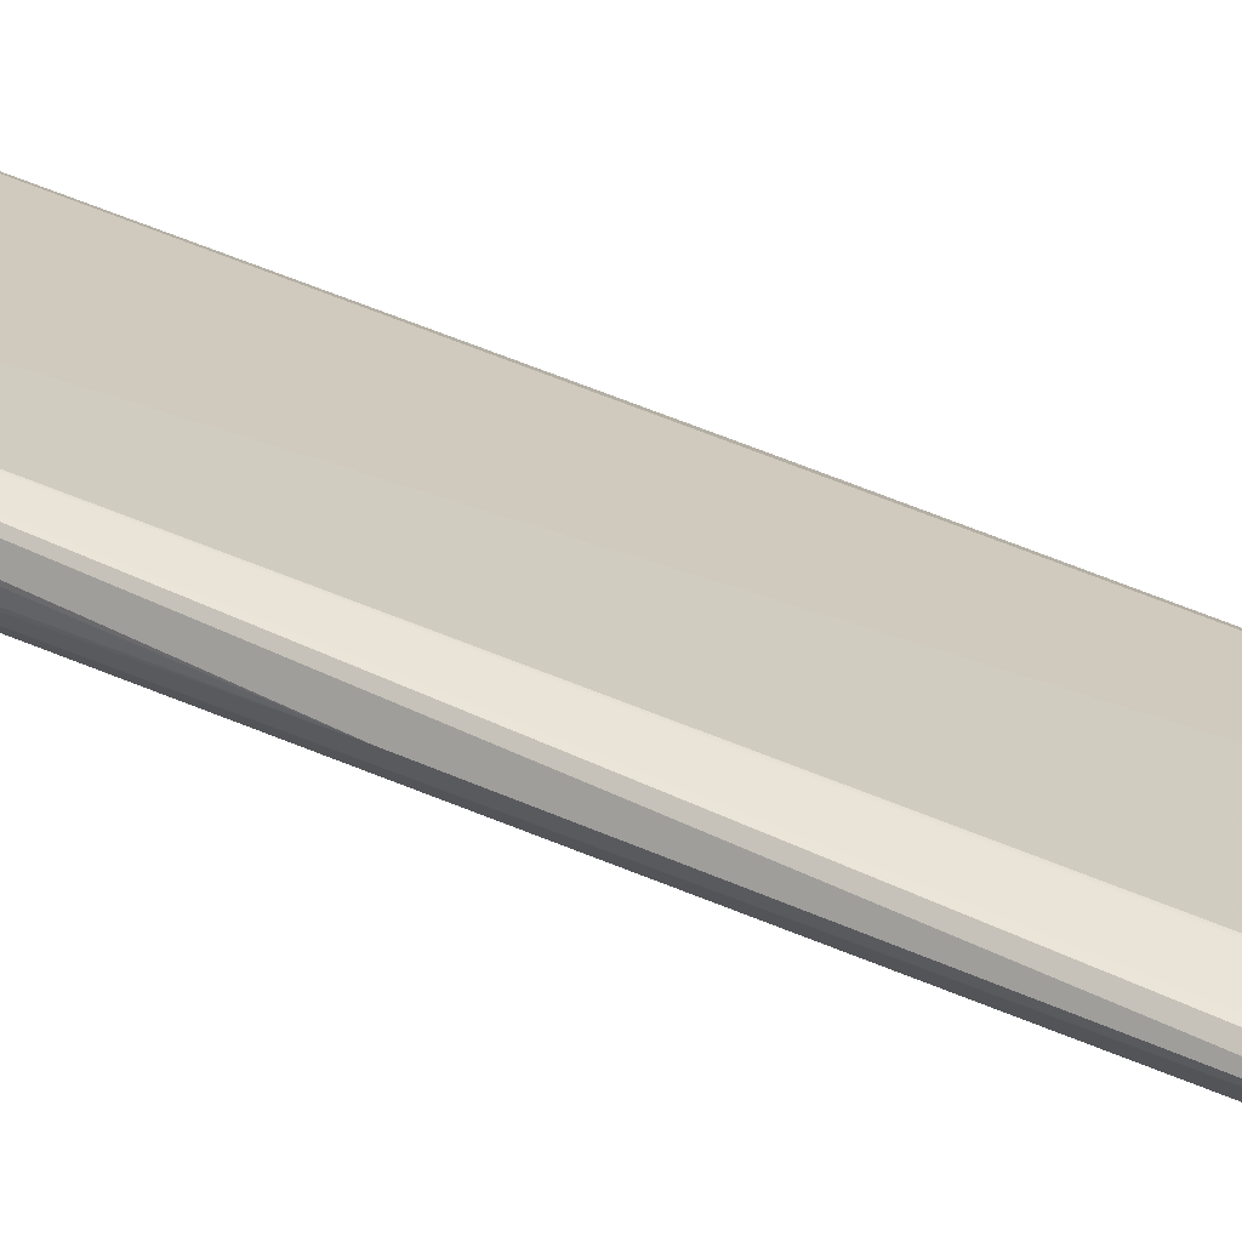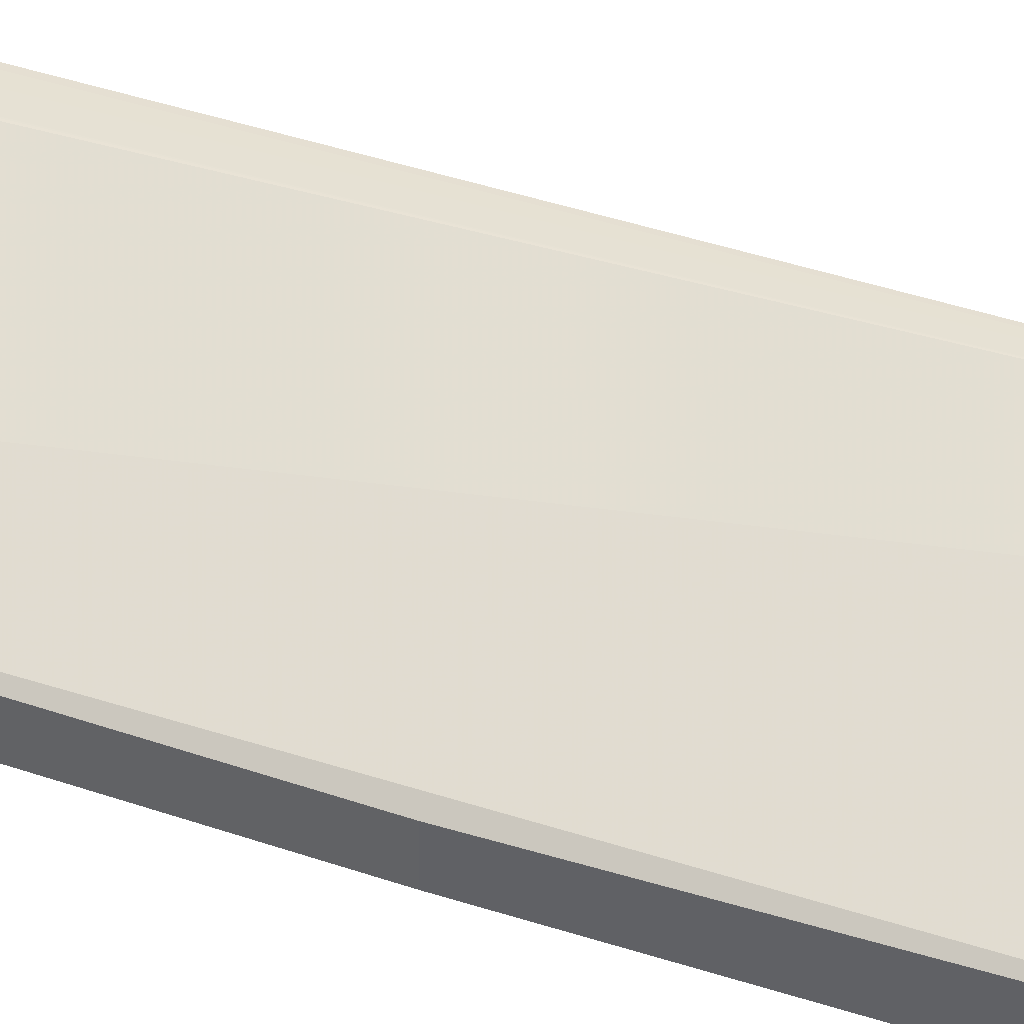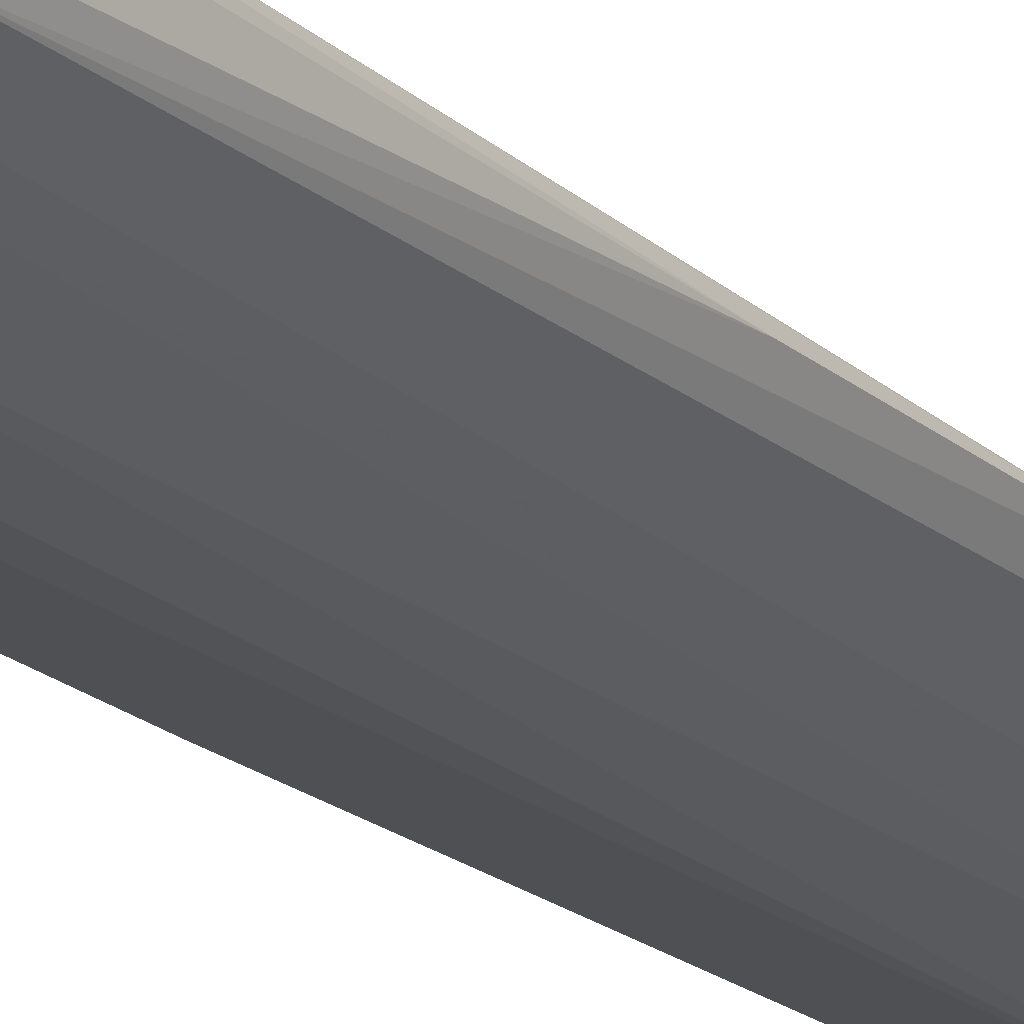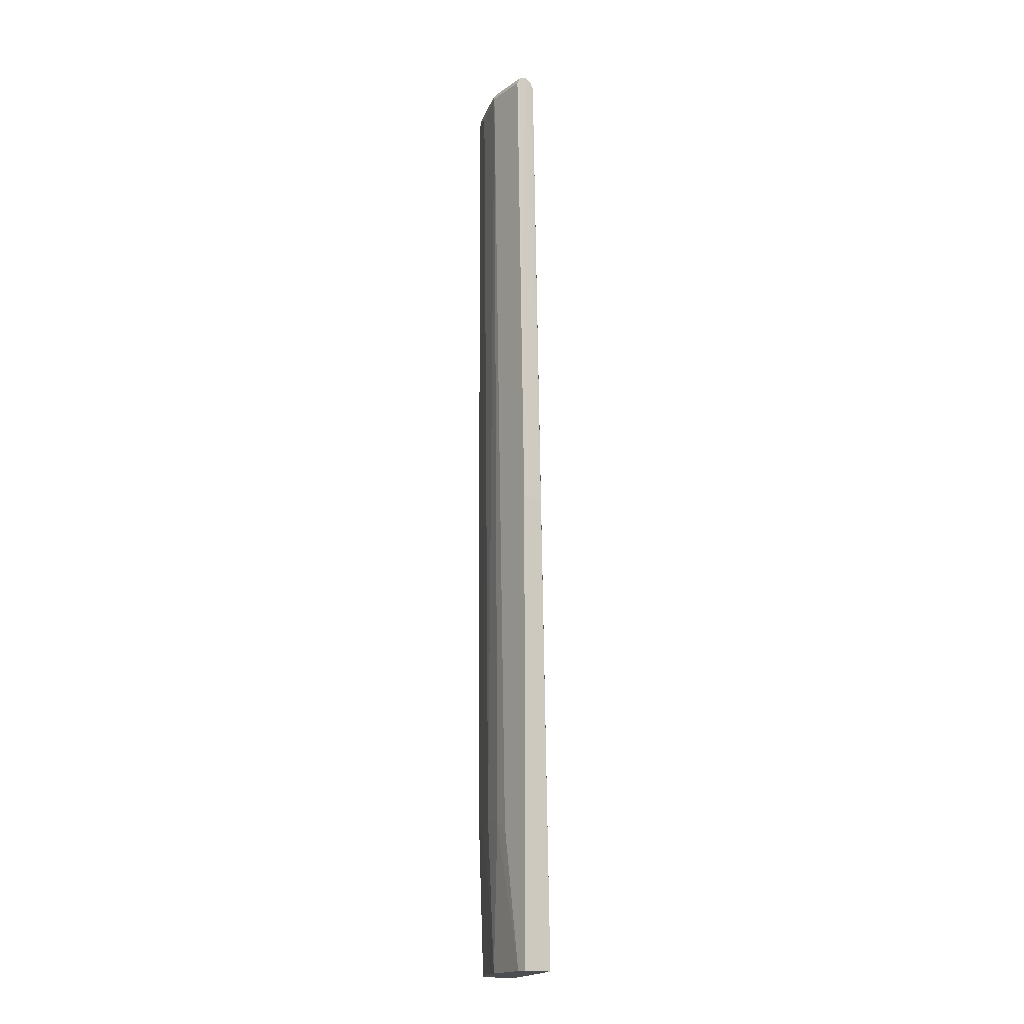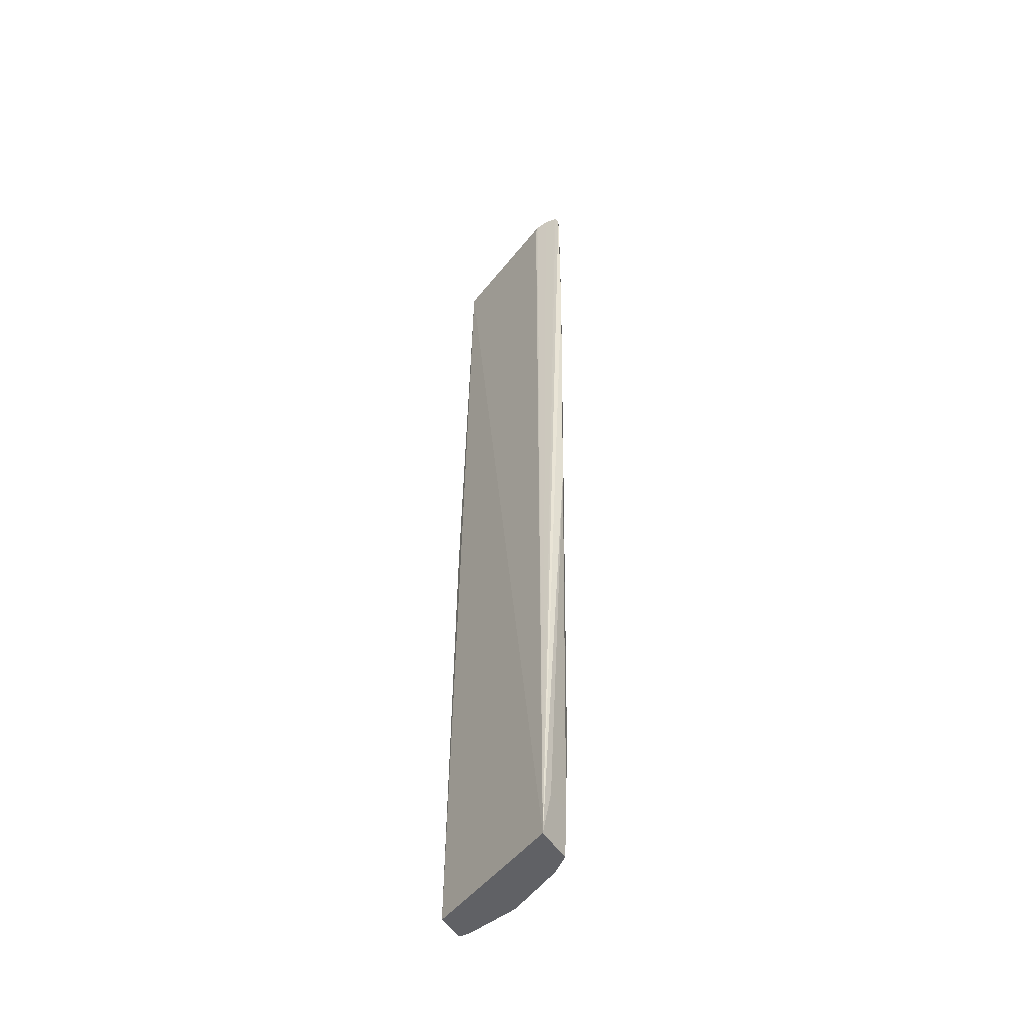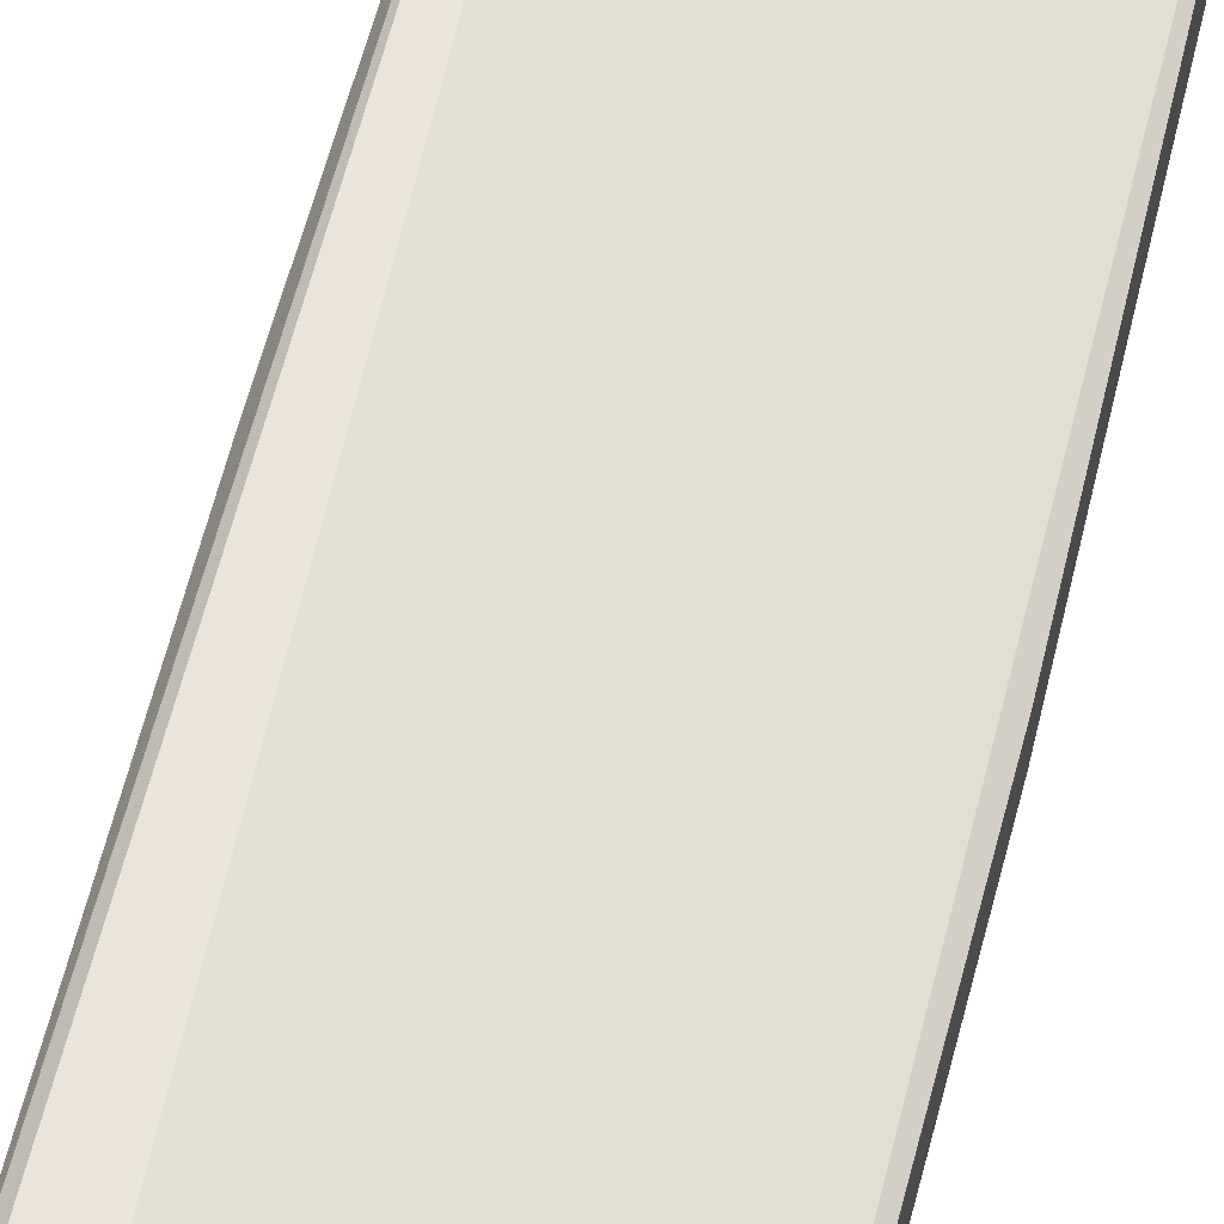
<metadata>
{"format":"obj","ext":"obj","renderer":"f3d","projection":"perspective","resolution":1024,"background":"white","views":[{"elev":42.1,"azim":118.2,"up":"+Z"},{"elev":40.0,"azim":-67.4,"up":"+Z"},{"elev":-18.6,"azim":30.5,"up":"+Z"},{"elev":-17.1,"azim":-126.9,"up":"+Y"},{"elev":-47.9,"azim":30.7,"up":"+Y"},{"elev":55.5,"azim":-167.7,"up":"+Z"}]}
</metadata>
<code>
v 0.09695 0.8723 -0.3877
v 0.09695 0.8852 -0.3813
v 0.1066 0.882 -0.3829
v 0.1163 0.8869 -0.3708
v 0.09695 0.8917 -0.3683
v 0.01913 0.8852 -0.3813
v 0.01913 0.8723 -0.3877
v -0.0006206 -6.46e-06 -0.3877
v 0.01913 0.8917 -0.3683
v 0.2714 0.8917 -0.2714
v 0.1939 0.8917 -0.3296
v 0.2132 0.8869 -0.332
v 0.2843 0.8852 -0.2779
v 0.2897 0.8866 -0.2585
v 0.2972 0.8722 -0.2585
v 0.2527 -0.8511 -0.2209
v 0.2862 0.888 -0.2585
v 0.2714 0.8917 -0.2585
v 0.2649 0.8917 -0.2585
v 0.2431 0.8869 -0.2585
v 0.2415 0.8836 -0.2585
v 0.2391 0.8723 -0.2585
v 0.01913 0.8723 -0.3489
v 0.01913 0.8852 -0.3554
v -0.0006206 -6.46e-06 -0.3489
v -0.0006206 -0.8511 -0.3333
v -0.0005462 -0.8511 -0.3877
v 0.05817 -0.601 -0.3877
v 0.01939 -0.8511 -0.3877
v 0.2197 -0.8511 -0.3166
v 0.1163 -0.8511 -0.3683
v 0.2003 -0.601 -0.336
v 0.1745 -0.601 -0.3489
v 0.1357 -0.5815 -0.3683
v 0.08725 -0.5912 -0.3829
v 0.1648 0.8626 -0.3635
v 0.2197 0.8723 -0.336
v 0.2229 -0.5912 -0.3247
v 0.2584 -0.601 -0.2973
v 0.2527 -0.8511 -0.2904
v 0.2584 -0.7636 -0.2876
v 0.2876 6.83e-05 -0.2585
v 0.2584 -0.7636 -0.2392
v 0.2973 0.5622 -0.2585
v 0.2843 0.8723 -0.2843
v 0.2811 0.882 -0.286
v 0.2035 0.882 -0.3441
v 0.1939 0.8723 -0.3489
v 0.2326 -0.5815 -0.3174
f 43 42 16
f 43 16 41
f 43 41 42
f 42 41 39
f 40 39 41
f 40 41 16
f 40 16 30
f 40 30 39
f 39 30 38
f 29 28 35
f 32 37 38
f 32 36 37
f 32 33 36
f 33 34 36
f 34 1 36
f 34 35 1
f 1 8 7
f 28 8 1
f 28 1 35
f 42 44 16
f 32 38 30
f 42 39 44
f 47 46 37
f 37 45 39
f 31 29 35
f 22 23 16
f 30 16 27
f 49 39 38
f 49 38 37
f 49 37 39
f 15 16 44
f 15 44 45
f 4 5 12
f 4 12 3
f 3 36 1
f 48 37 36
f 47 37 48
f 47 48 36
f 47 36 3
f 47 3 12
f 47 12 46
f 46 12 13
f 46 13 15
f 46 15 45
f 46 45 37
f 39 45 44
f 31 35 34
f 31 30 29
f 31 33 32
f 17 10 18
f 17 18 16
f 17 16 14
f 14 16 15
f 14 15 13
f 14 13 10
f 10 13 12
f 11 10 12
f 11 12 5
f 17 14 10
f 11 5 10
f 6 9 5
f 6 8 9
f 6 7 8
f 6 1 7
f 2 1 6
f 31 34 33
f 2 5 4
f 2 4 3
f 2 3 1
f 5 9 10
f 18 10 19
f 2 6 5
f 20 16 19
f 31 32 30
f 29 30 27
f 29 27 28
f 28 27 8
f 8 27 26
f 26 27 16
f 25 26 23
f 25 8 26
f 9 8 25
f 26 16 23
f 9 20 19
f 21 16 20
f 10 9 19
f 21 22 16
f 21 23 22
f 21 20 23
f 18 19 16
f 24 25 23
f 24 9 25
f 24 20 9
f 24 23 20

</code>
